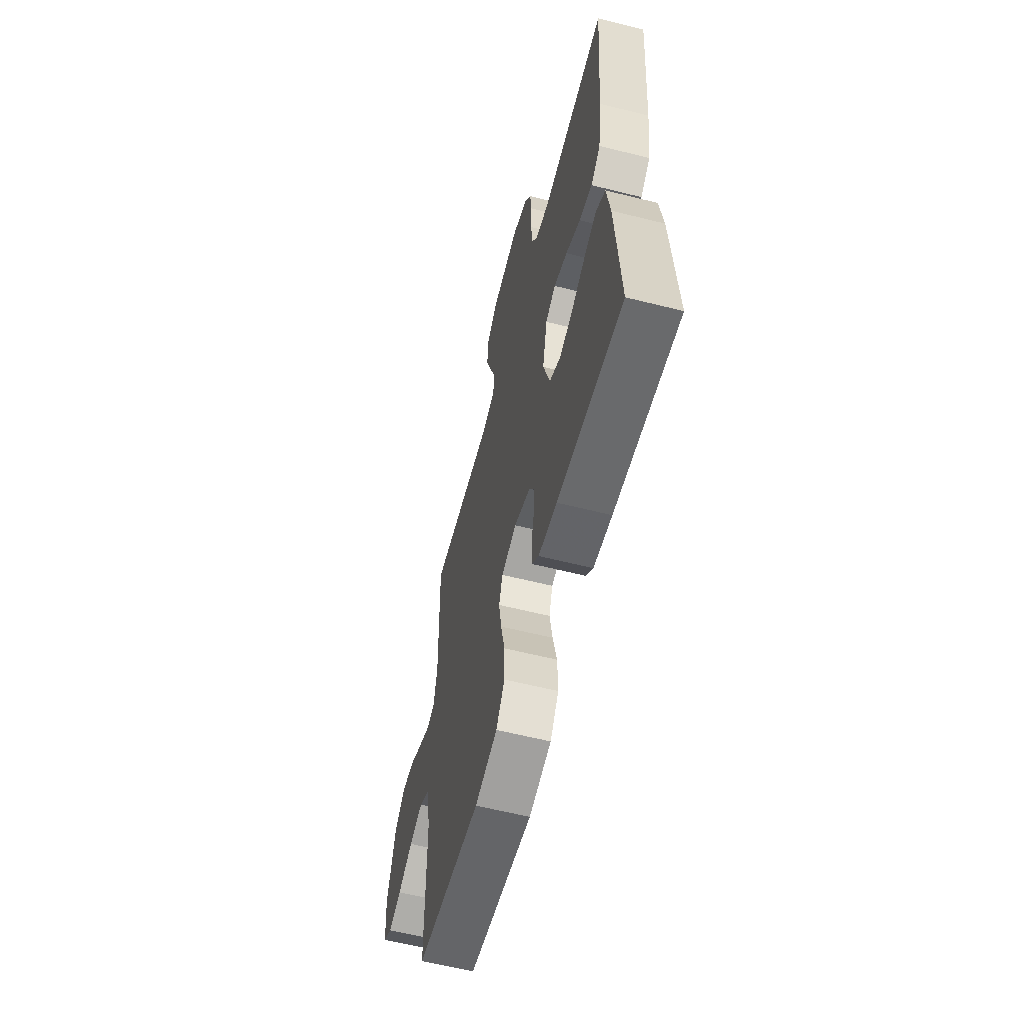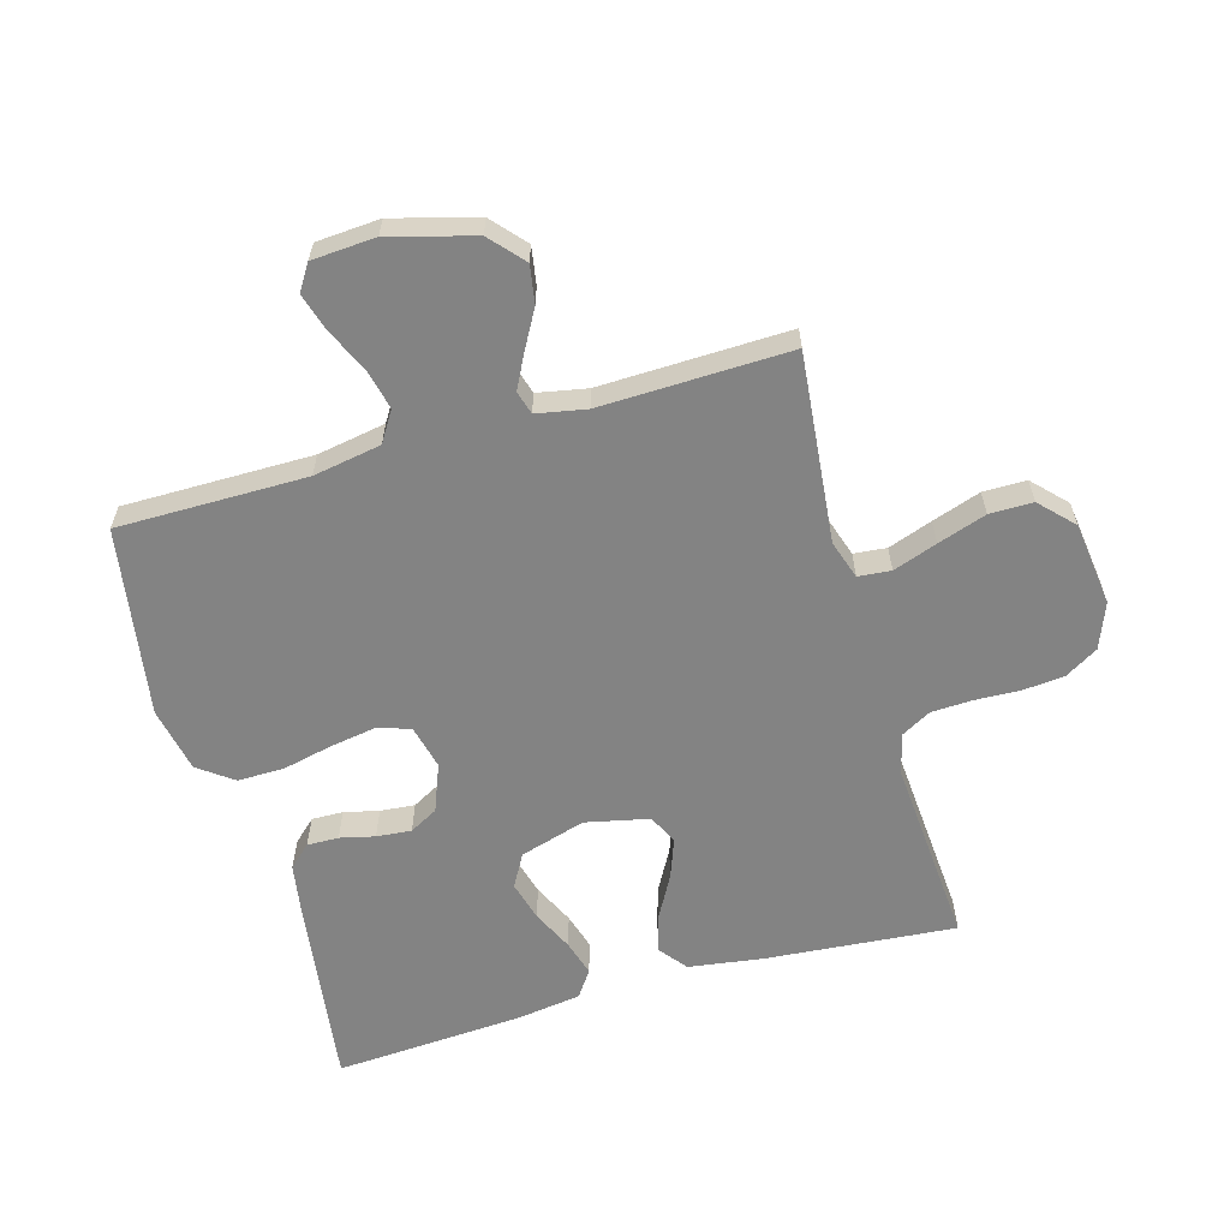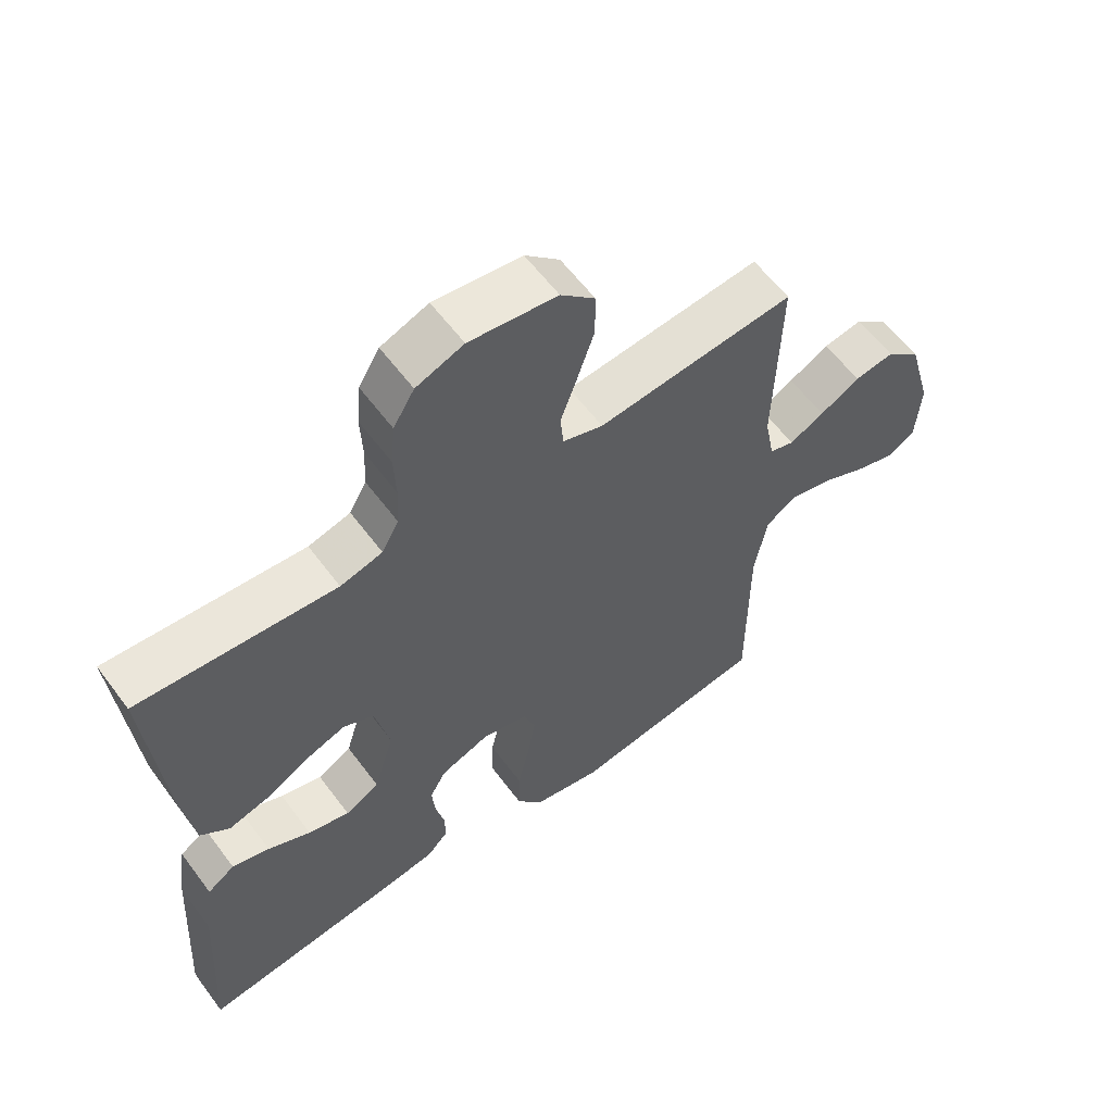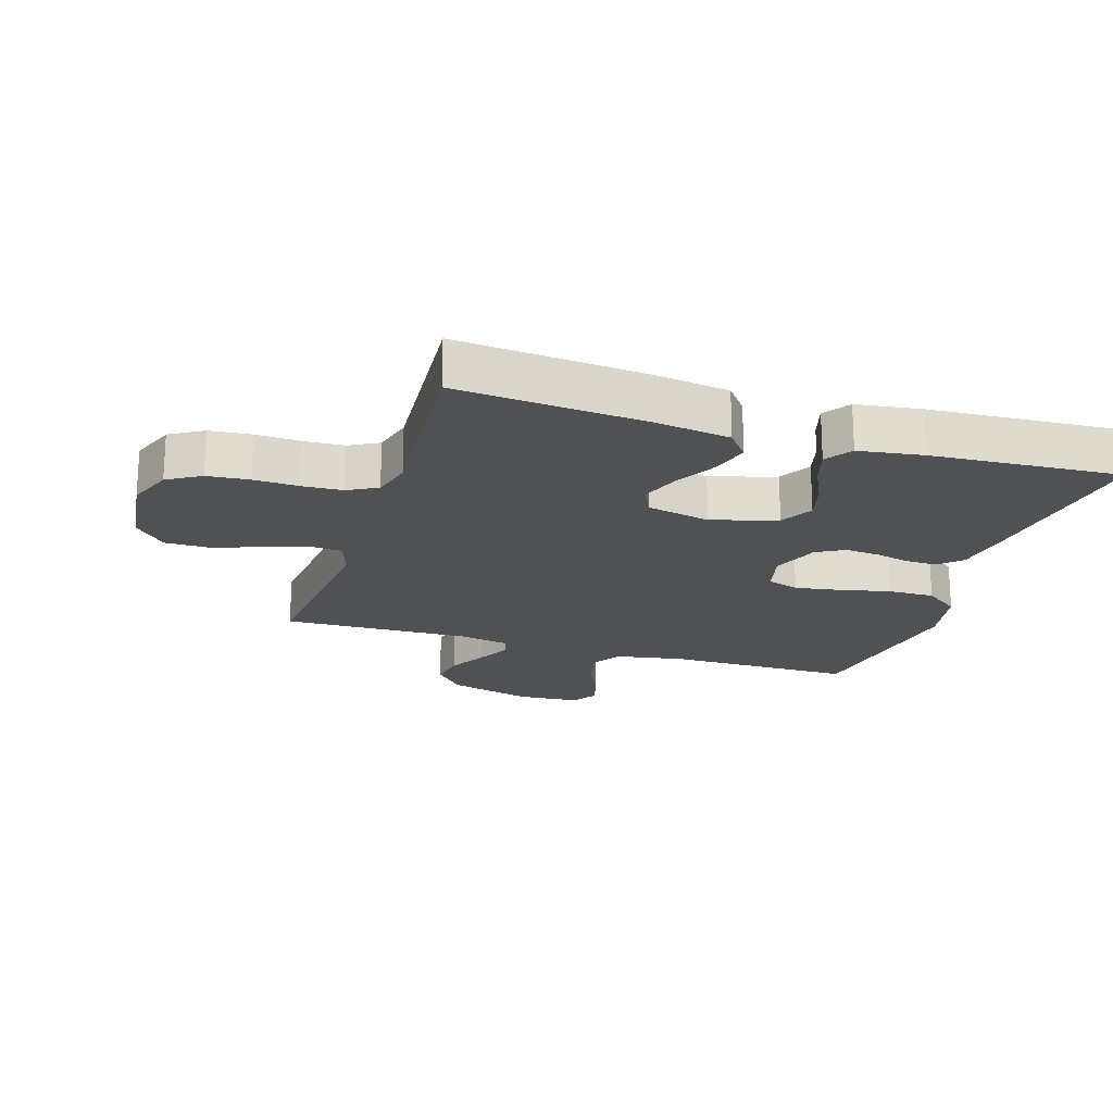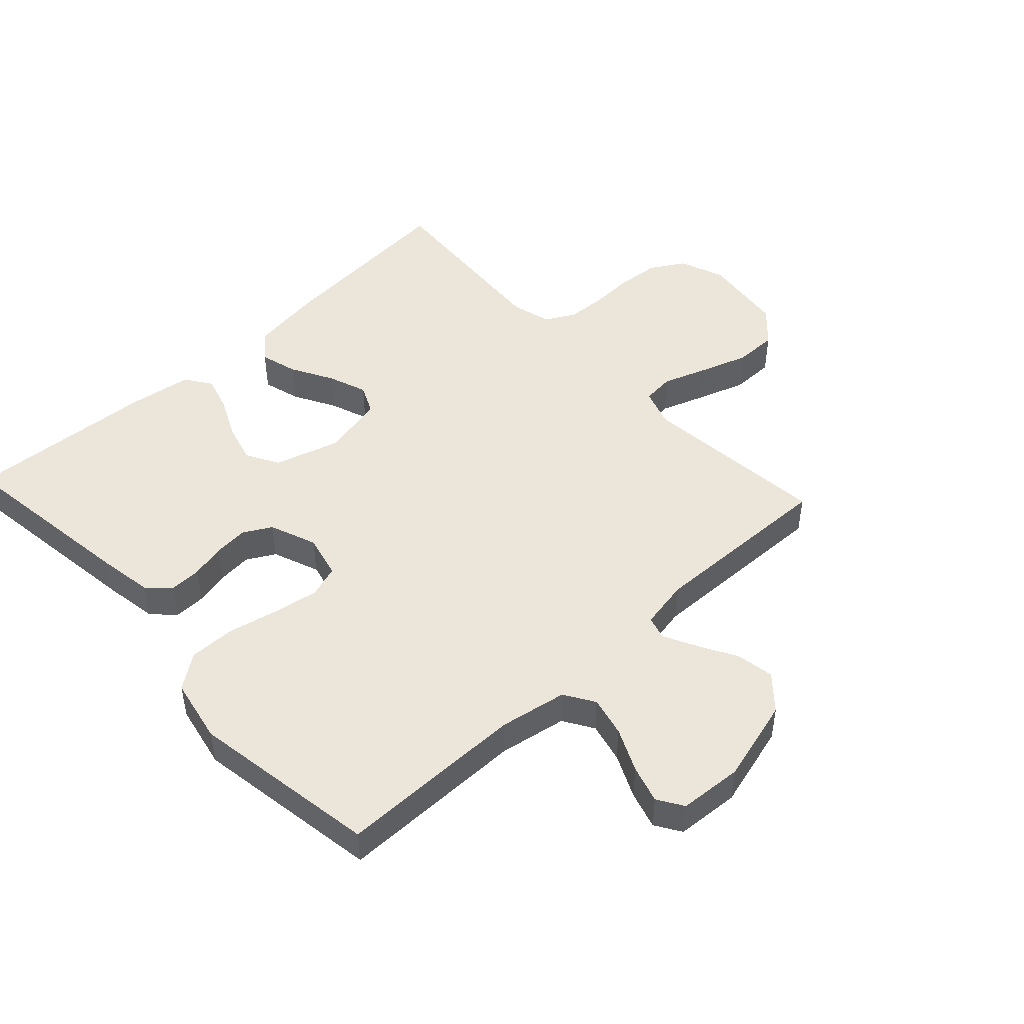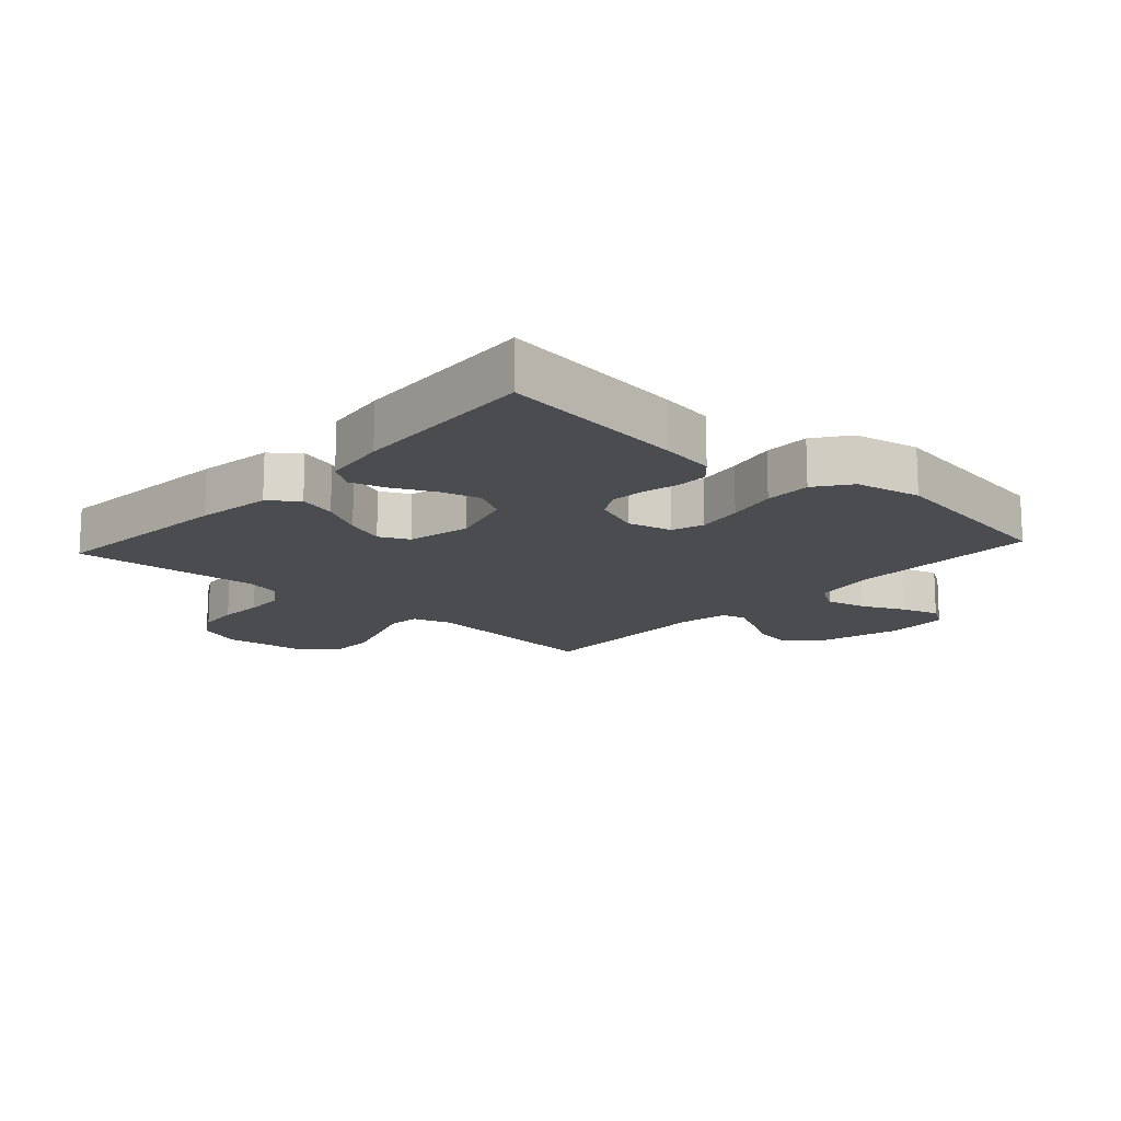
<metadata>
{"format":"obj","ext":"obj","renderer":"f3d","projection":"perspective","resolution":1024,"background":"white","views":[{"elev":-60.5,"azim":75.6,"up":"+Z"},{"elev":-61.0,"azim":-74.1,"up":"+Y"},{"elev":59.9,"azim":143.5,"up":"+Z"},{"elev":-20.1,"azim":72.5,"up":"+Y"},{"elev":47.7,"azim":-132.9,"up":"+Y"},{"elev":-15.0,"azim":137.8,"up":"+Y"}]}
</metadata>
<code>
v -0.5 0.07 -0.5
v -0.5 0.07 -0.2
v -0.519 0.07 -0.092
v -0.567 0.07 -0.062
v -0.631 0.07 -0.077
v -0.7 0.07 -0.109
v -0.76 0.07 -0.127
v -0.801 0.07 -0.101
v -0.808 0.07 0
v -0.771 0.07 0.134
v -0.718 0.07 0.181
v -0.658 0.07 0.171
v -0.597 0.07 0.137
v -0.544 0.07 0.11
v -0.507 0.07 0.121
v -0.492 0.07 0.2
v -0.5 0.07 0.5
v -0.2 0.07 0.47
v -0.139 0.07 0.49
v -0.134 0.07 0.542
v -0.159 0.07 0.612
v -0.185 0.07 0.689
v -0.185 0.07 0.758
v -0.133 0.07 0.808
v 0 0.07 0.825
v 0.072 0.07 0.797
v 0.104 0.07 0.744
v 0.11 0.07 0.677
v 0.107 0.07 0.606
v 0.11 0.07 0.542
v 0.136 0.07 0.495
v 0.2 0.07 0.478
v 0.5 0.07 0.5
v 0.475 0.07 0.2
v 0.458 0.07 0.081
v 0.414 0.07 0.046
v 0.354 0.07 0.063
v 0.287 0.07 0.1
v 0.225 0.07 0.123
v 0.178 0.07 0.101
v 0.156 0.07 0
v 0.187 0.07 -0.104
v 0.239 0.07 -0.133
v 0.302 0.07 -0.116
v 0.367 0.07 -0.085
v 0.424 0.07 -0.068
v 0.466 0.07 -0.097
v 0.481 0.07 -0.2
v 0.5 0.07 -0.5
v 0.2 0.07 -0.46
v 0.114 0.07 -0.446
v 0.081 0.07 -0.411
v 0.082 0.07 -0.361
v 0.095 0.07 -0.306
v 0.1 0.07 -0.251
v 0.075 0.07 -0.206
v 0 0.07 -0.177
v -0.07 0.07 -0.194
v -0.087 0.07 -0.245
v -0.075 0.07 -0.318
v -0.057 0.07 -0.398
v -0.056 0.07 -0.472
v -0.096 0.07 -0.527
v -0.2 0.07 -0.548
v -0.5 0 -0.5
v -0.5 0 -0.2
v -0.519 0 -0.092
v -0.567 0 -0.062
v -0.631 0 -0.077
v -0.7 0 -0.109
v -0.76 0 -0.127
v -0.801 0 -0.101
v -0.808 0 0
v -0.771 0 0.134
v -0.718 0 0.181
v -0.658 0 0.171
v -0.597 0 0.137
v -0.544 0 0.11
v -0.507 0 0.121
v -0.492 0 0.2
v -0.5 0 0.5
v -0.2 0 0.47
v -0.139 0 0.49
v -0.134 0 0.542
v -0.159 0 0.612
v -0.185 0 0.689
v -0.185 0 0.758
v -0.133 0 0.808
v 0 0 0.825
v 0.072 0 0.797
v 0.104 0 0.744
v 0.11 0 0.677
v 0.107 0 0.606
v 0.11 0 0.542
v 0.136 0 0.495
v 0.2 0 0.478
v 0.5 0 0.5
v 0.475 0 0.2
v 0.458 0 0.081
v 0.414 0 0.046
v 0.354 0 0.063
v 0.287 0 0.1
v 0.225 0 0.123
v 0.178 0 0.101
v 0.156 0 0
v 0.187 0 -0.104
v 0.239 0 -0.133
v 0.302 0 -0.116
v 0.367 0 -0.085
v 0.424 0 -0.068
v 0.466 0 -0.097
v 0.481 0 -0.2
v 0.5 0 -0.5
v 0.2 0 -0.46
v 0.114 0 -0.446
v 0.081 0 -0.411
v 0.082 0 -0.361
v 0.095 0 -0.306
v 0.1 0 -0.251
v 0.075 0 -0.206
v 0 0 -0.177
v -0.07 0 -0.194
v -0.087 0 -0.245
v -0.075 0 -0.318
v -0.057 0 -0.398
v -0.056 0 -0.472
v -0.096 0 -0.527
v -0.2 0 -0.548
f 63 64 1 2
f 60 61 62 63
f 59 60 63 2
f 58 59 2 3
f 57 58 3 4
f 51 52 53 54
f 51 54 55
f 50 51 55
f 49 50 55
f 48 49 55 56
f 44 45 46 47
f 43 44 47 48
f 35 36 37 38
f 35 38 39
f 32 33 34 35
f 31 32 35 39
f 30 31 39 40
f 26 27 28 29
f 26 29 30
f 25 26 30
f 20 21 22 23
f 20 23 24 25
f 16 17 18
f 15 16 18 19
f 10 11 12 13
f 10 13 14
f 9 10 14
f 8 9 14 15
f 5 6 7 8
f 4 5 8 15
f 43 48 56 57
f 42 43 57 4
f 41 42 4 15
f 40 41 15 19
f 25 30 40
f 19 20 25 40
f 66 65 128 127
f 127 126 125 124
f 66 127 124 123
f 67 66 123 122
f 68 67 122 121
f 118 117 116 115
f 119 118 115
f 119 115 114
f 119 114 113
f 120 119 113 112
f 111 110 109 108
f 112 111 108 107
f 102 101 100 99
f 103 102 99
f 99 98 97 96
f 103 99 96 95
f 104 103 95 94
f 93 92 91 90
f 94 93 90
f 94 90 89
f 87 86 85 84
f 89 88 87 84
f 82 81 80
f 83 82 80 79
f 77 76 75 74
f 78 77 74
f 78 74 73
f 79 78 73 72
f 72 71 70 69
f 79 72 69 68
f 121 120 112 107
f 68 121 107 106
f 79 68 106 105
f 83 79 105 104
f 104 94 89
f 104 89 84 83
f 1 65 66 2
f 2 66 67 3
f 3 67 68 4
f 4 68 69 5
f 5 69 70 6
f 6 70 71 7
f 7 71 72 8
f 8 72 73 9
f 9 73 74 10
f 10 74 75 11
f 11 75 76 12
f 12 76 77 13
f 13 77 78 14
f 14 78 79 15
f 15 79 80 16
f 16 80 81 17
f 17 81 82 18
f 18 82 83 19
f 19 83 84 20
f 20 84 85 21
f 21 85 86 22
f 22 86 87 23
f 23 87 88 24
f 24 88 89 25
f 25 89 90 26
f 26 90 91 27
f 27 91 92 28
f 28 92 93 29
f 29 93 94 30
f 30 94 95 31
f 31 95 96 32
f 32 96 97 33
f 33 97 98 34
f 34 98 99 35
f 35 99 100 36
f 36 100 101 37
f 37 101 102 38
f 38 102 103 39
f 39 103 104 40
f 40 104 105 41
f 41 105 106 42
f 42 106 107 43
f 43 107 108 44
f 44 108 109 45
f 45 109 110 46
f 46 110 111 47
f 47 111 112 48
f 48 112 113 49
f 49 113 114 50
f 50 114 115 51
f 51 115 116 52
f 52 116 117 53
f 53 117 118 54
f 54 118 119 55
f 55 119 120 56
f 56 120 121 57
f 57 121 122 58
f 58 122 123 59
f 59 123 124 60
f 60 124 125 61
f 61 125 126 62
f 62 126 127 63
f 63 127 128 64
f 64 128 65 1

</code>
